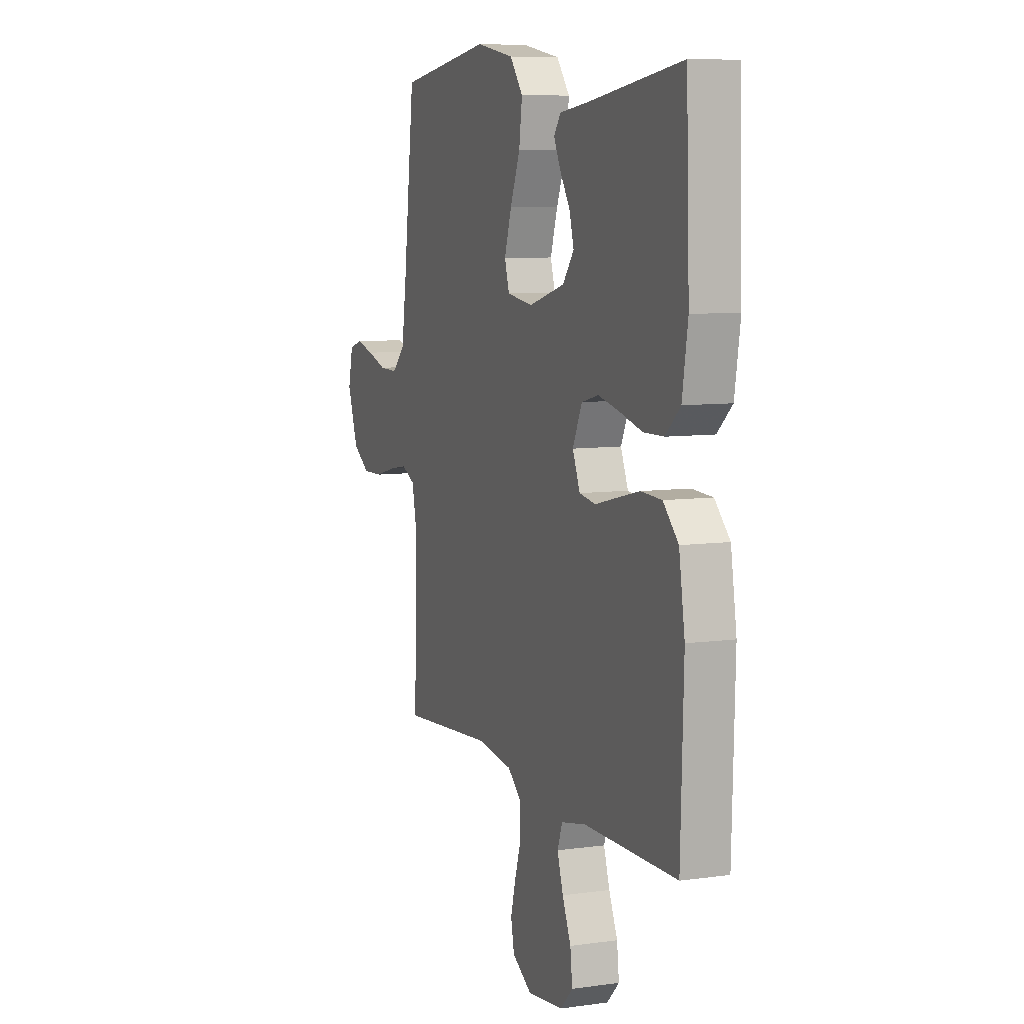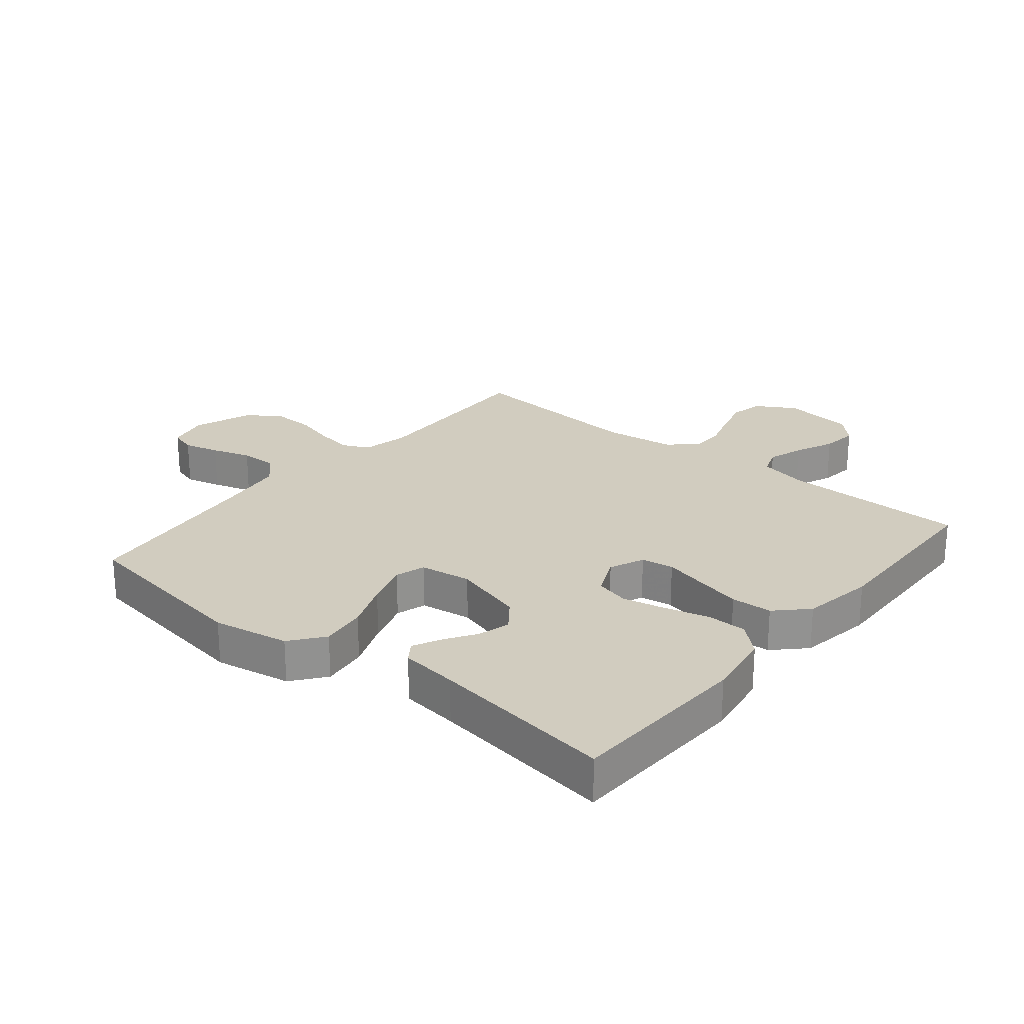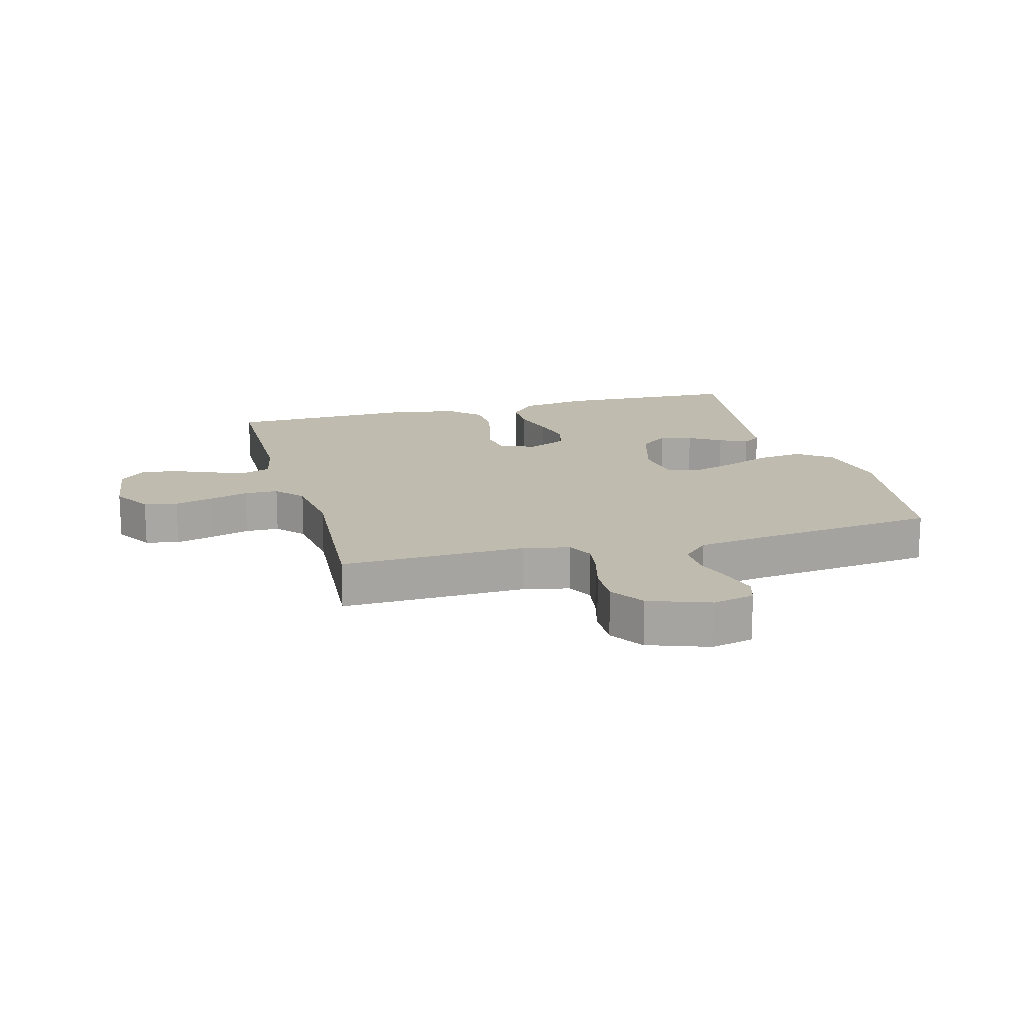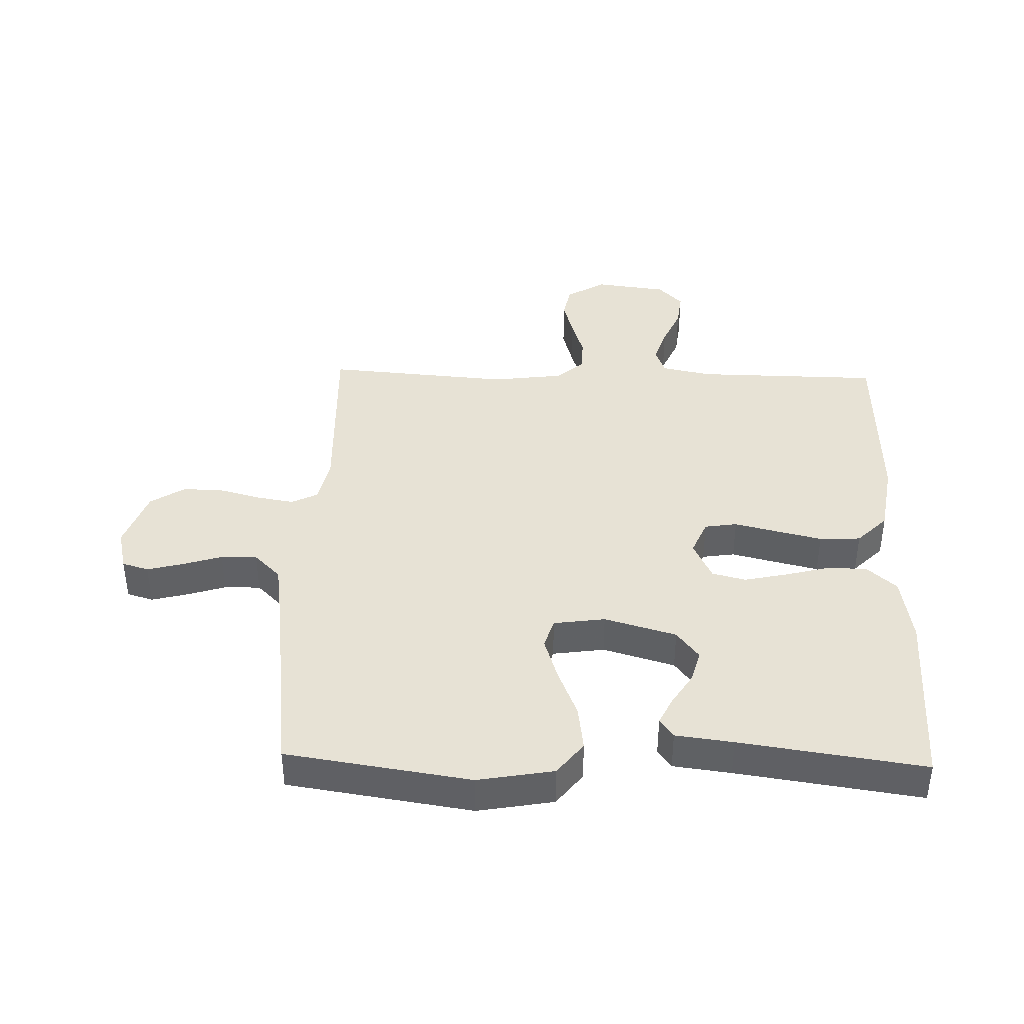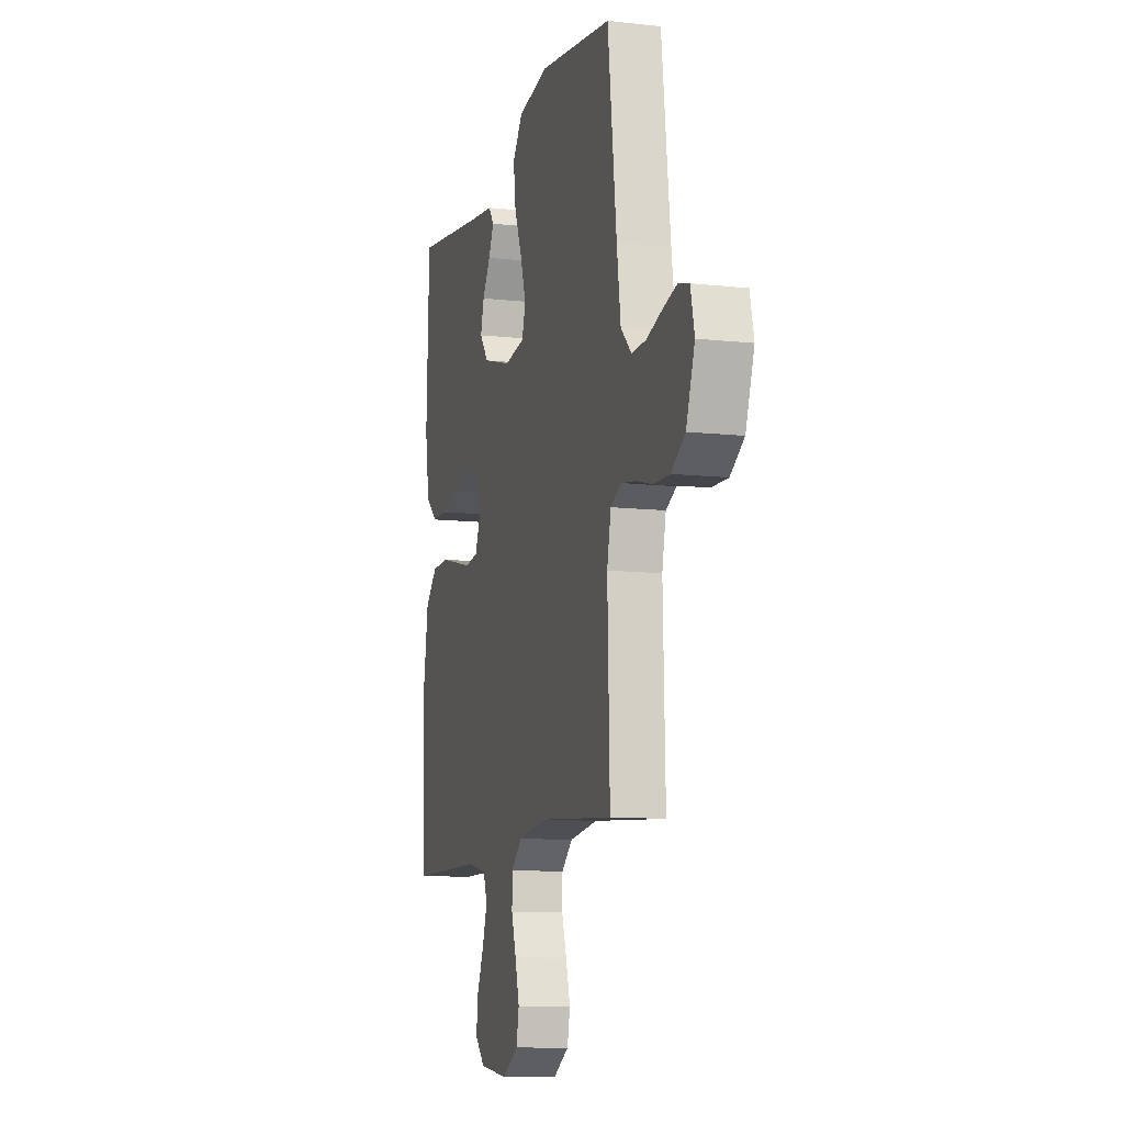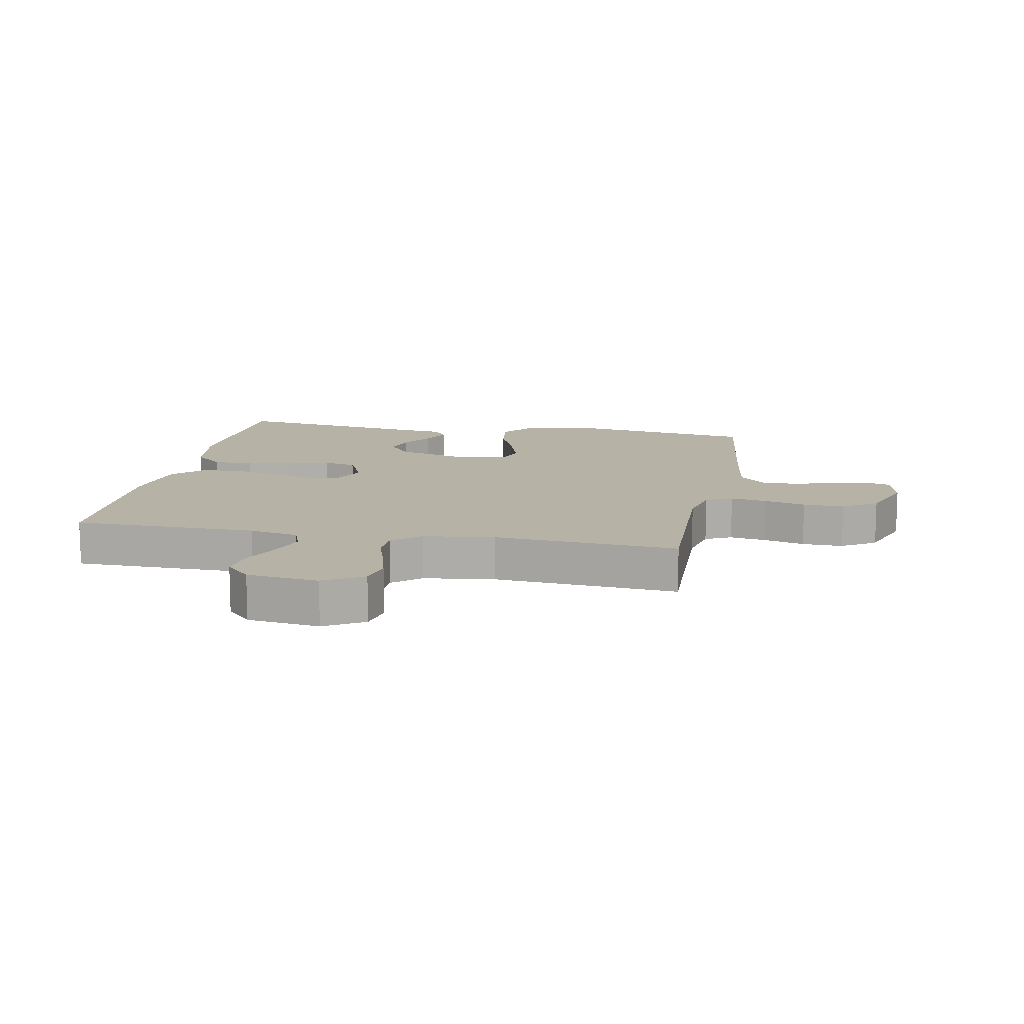
<metadata>
{"format":"obj","ext":"obj","renderer":"f3d","projection":"perspective","resolution":1024,"background":"white","views":[{"elev":8.0,"azim":68.8,"up":"+Z"},{"elev":24.2,"azim":39.4,"up":"+Y"},{"elev":15.9,"azim":-105.3,"up":"+Y"},{"elev":40.2,"azim":1.6,"up":"+Y"},{"elev":-10.6,"azim":-105.6,"up":"+Z"},{"elev":12.4,"azim":-169.2,"up":"+Y"}]}
</metadata>
<code>
v 0.5 0.07 0.5
v 0.511 0.07 0.2
v 0.493 0.07 0.089
v 0.445 0.07 0.046
v 0.38 0.07 0.045
v 0.307 0.07 0.064
v 0.238 0.07 0.079
v 0.183 0.07 0.065
v 0.153 0.07 0
v 0.177 0.07 -0.057
v 0.23 0.07 -0.065
v 0.299 0.07 -0.048
v 0.374 0.07 -0.03
v 0.441 0.07 -0.033
v 0.49 0.07 -0.082
v 0.509 0.07 -0.2
v 0.5 0.07 -0.5
v 0.2 0.07 -0.504
v 0.119 0.07 -0.521
v 0.103 0.07 -0.565
v 0.122 0.07 -0.624
v 0.15 0.07 -0.688
v 0.157 0.07 -0.747
v 0.117 0.07 -0.788
v 0 0.07 -0.803
v -0.064 0.07 -0.765
v -0.075 0.07 -0.711
v -0.058 0.07 -0.648
v -0.038 0.07 -0.585
v -0.039 0.07 -0.53
v -0.084 0.07 -0.491
v -0.2 0.07 -0.476
v -0.5 0.07 -0.5
v -0.491 0.07 -0.2
v -0.507 0.07 -0.125
v -0.55 0.07 -0.104
v -0.61 0.07 -0.114
v -0.677 0.07 -0.132
v -0.744 0.07 -0.134
v -0.8 0.07 -0.098
v -0.835 0.07 0
v -0.819 0.07 0.068
v -0.776 0.07 0.081
v -0.718 0.07 0.066
v -0.654 0.07 0.046
v -0.595 0.07 0.045
v -0.552 0.07 0.088
v -0.536 0.07 0.2
v -0.5 0.07 0.5
v -0.2 0.07 0.546
v -0.076 0.07 0.524
v -0.034 0.07 0.47
v -0.044 0.07 0.395
v -0.076 0.07 0.316
v -0.099 0.07 0.244
v -0.084 0.07 0.195
v 0 0.07 0.183
v 0.117 0.07 0.217
v 0.153 0.07 0.264
v 0.139 0.07 0.316
v 0.106 0.07 0.368
v 0.084 0.07 0.413
v 0.106 0.07 0.444
v 0.2 0.07 0.456
v 0.5 0 0.5
v 0.511 0 0.2
v 0.493 0 0.089
v 0.445 0 0.046
v 0.38 0 0.045
v 0.307 0 0.064
v 0.238 0 0.079
v 0.183 0 0.065
v 0.153 0 0
v 0.177 0 -0.057
v 0.23 0 -0.065
v 0.299 0 -0.048
v 0.374 0 -0.03
v 0.441 0 -0.033
v 0.49 0 -0.082
v 0.509 0 -0.2
v 0.5 0 -0.5
v 0.2 0 -0.504
v 0.119 0 -0.521
v 0.103 0 -0.565
v 0.122 0 -0.624
v 0.15 0 -0.688
v 0.157 0 -0.747
v 0.117 0 -0.788
v 0 0 -0.803
v -0.064 0 -0.765
v -0.075 0 -0.711
v -0.058 0 -0.648
v -0.038 0 -0.585
v -0.039 0 -0.53
v -0.084 0 -0.491
v -0.2 0 -0.476
v -0.5 0 -0.5
v -0.491 0 -0.2
v -0.507 0 -0.125
v -0.55 0 -0.104
v -0.61 0 -0.114
v -0.677 0 -0.132
v -0.744 0 -0.134
v -0.8 0 -0.098
v -0.835 0 0
v -0.819 0 0.068
v -0.776 0 0.081
v -0.718 0 0.066
v -0.654 0 0.046
v -0.595 0 0.045
v -0.552 0 0.088
v -0.536 0 0.2
v -0.5 0 0.5
v -0.2 0 0.546
v -0.076 0 0.524
v -0.034 0 0.47
v -0.044 0 0.395
v -0.076 0 0.316
v -0.099 0 0.244
v -0.084 0 0.195
v 0 0 0.183
v 0.117 0 0.217
v 0.153 0 0.264
v 0.139 0 0.316
v 0.106 0 0.368
v 0.084 0 0.413
v 0.106 0 0.444
v 0.2 0 0.456
f 61 62 63 64
f 60 61 64 1
f 59 60 1 2
f 58 59 2 3
f 57 58 3 4
f 56 57 4 5
f 51 52 53 54
f 51 54 55
f 48 49 50 51
f 47 48 51 55
f 46 47 55 56
f 42 43 44 45
f 40 41 42 45
f 40 45 46
f 37 38 39 40
f 36 37 40 46
f 35 36 46 56
f 32 33 34
f 31 32 34 35
f 26 27 28 29
f 24 25 26 29
f 24 29 30
f 21 22 23 24
f 20 21 24 30
f 19 20 30 31
f 15 16 17 18
f 11 12 13 14
f 11 14 15 18
f 56 5 6
f 56 6 7
f 10 11 18 19
f 9 10 19 31
f 8 9 31 35
f 56 7 8
f 8 35 56
f 128 127 126 125
f 65 128 125 124
f 66 65 124 123
f 67 66 123 122
f 68 67 122 121
f 69 68 121 120
f 118 117 116 115
f 119 118 115
f 115 114 113 112
f 119 115 112 111
f 120 119 111 110
f 109 108 107 106
f 109 106 105 104
f 110 109 104
f 104 103 102 101
f 110 104 101 100
f 120 110 100 99
f 98 97 96
f 99 98 96 95
f 93 92 91 90
f 93 90 89 88
f 94 93 88
f 88 87 86 85
f 94 88 85 84
f 95 94 84 83
f 82 81 80 79
f 78 77 76 75
f 82 79 78 75
f 70 69 120
f 71 70 120
f 83 82 75 74
f 95 83 74 73
f 99 95 73 72
f 72 71 120
f 120 99 72
f 1 65 66 2
f 2 66 67 3
f 3 67 68 4
f 4 68 69 5
f 5 69 70 6
f 6 70 71 7
f 7 71 72 8
f 8 72 73 9
f 9 73 74 10
f 10 74 75 11
f 11 75 76 12
f 12 76 77 13
f 13 77 78 14
f 14 78 79 15
f 15 79 80 16
f 16 80 81 17
f 17 81 82 18
f 18 82 83 19
f 19 83 84 20
f 20 84 85 21
f 21 85 86 22
f 22 86 87 23
f 23 87 88 24
f 24 88 89 25
f 25 89 90 26
f 26 90 91 27
f 27 91 92 28
f 28 92 93 29
f 29 93 94 30
f 30 94 95 31
f 31 95 96 32
f 32 96 97 33
f 33 97 98 34
f 34 98 99 35
f 35 99 100 36
f 36 100 101 37
f 37 101 102 38
f 38 102 103 39
f 39 103 104 40
f 40 104 105 41
f 41 105 106 42
f 42 106 107 43
f 43 107 108 44
f 44 108 109 45
f 45 109 110 46
f 46 110 111 47
f 47 111 112 48
f 48 112 113 49
f 49 113 114 50
f 50 114 115 51
f 51 115 116 52
f 52 116 117 53
f 53 117 118 54
f 54 118 119 55
f 55 119 120 56
f 56 120 121 57
f 57 121 122 58
f 58 122 123 59
f 59 123 124 60
f 60 124 125 61
f 61 125 126 62
f 62 126 127 63
f 63 127 128 64
f 64 128 65 1

</code>
